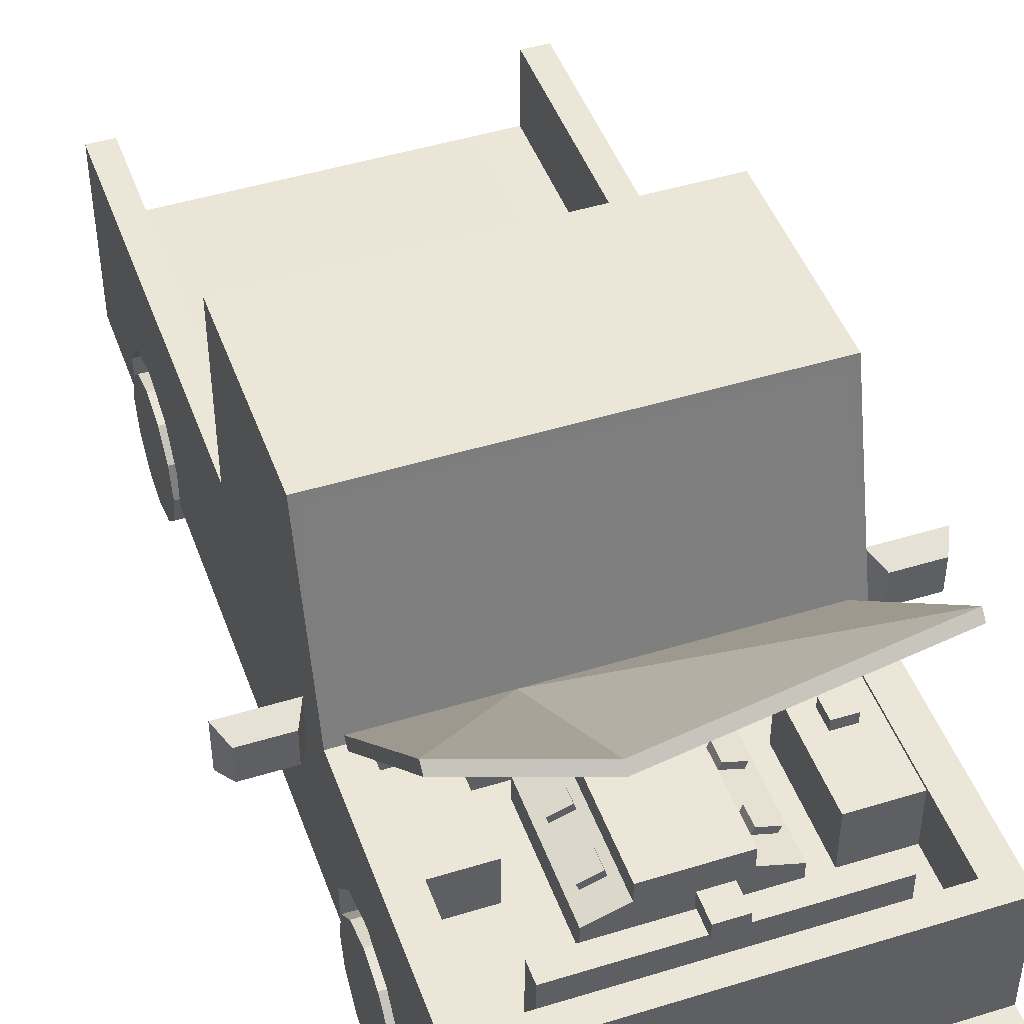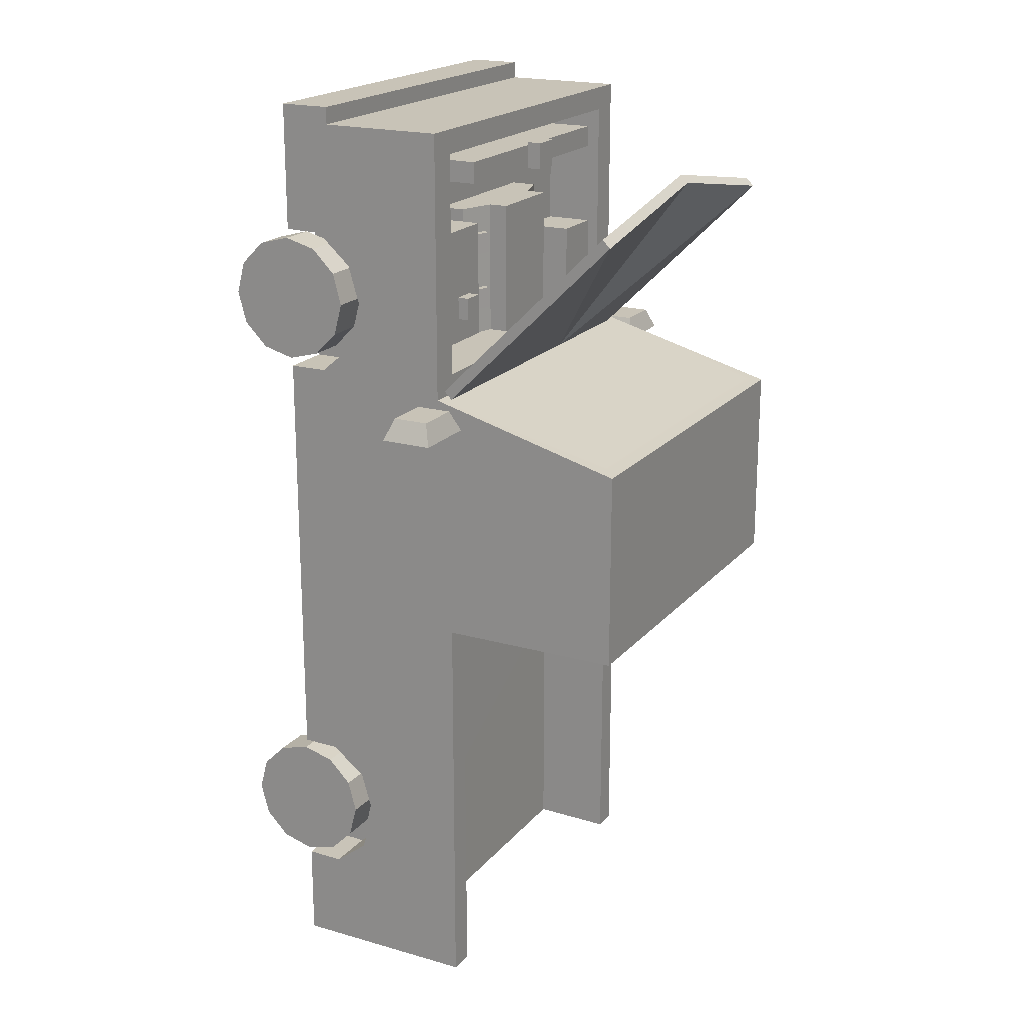
<metadata>
{"format":"obj","ext":"obj","renderer":"f3d","projection":"perspective","resolution":1024,"background":"white","views":[{"elev":46.2,"azim":-19.4,"up":"+Y"},{"elev":19.7,"azim":117.9,"up":"+Z"}]}
</metadata>
<code>
v -0.5438 0.9451 2.464
v 0.5646 0.9451 2.464
v -0.2889 1.427 2.464
v 0.3097 1.427 2.464
v -0.2889 1.427 1.534
v 0.3097 1.427 1.534
v -0.5438 0.9451 1.534
v 0.5646 0.9451 1.534
v -0.2889 1.295 2.464
v -0.2889 1.295 1.534
v 0.3097 1.295 1.534
v 0.3097 1.295 2.464
v 0.5646 1.209 2.464
v -0.5438 1.209 2.464
v -0.5438 1.209 1.534
v 0.5646 1.209 1.534
v -0.2481 1.427 2.401
v 0.269 1.427 2.401
v 0.269 1.427 1.597
v -0.2481 1.427 1.597
v -0.4784 1.231 2.277
v -0.3408 1.277 2.277
v -0.4949 1.281 2.277
v -0.3573 1.326 2.277
v -0.4949 1.281 2.132
v -0.3573 1.326 2.132
v -0.4784 1.231 2.132
v -0.3408 1.277 2.132
v -0.4784 1.231 1.87
v -0.3408 1.277 1.87
v -0.4949 1.281 1.87
v -0.3573 1.326 1.87
v -0.4949 1.281 1.726
v -0.3573 1.326 1.726
v -0.4784 1.231 1.726
v -0.3408 1.277 1.726
v 0.5025 1.231 2.277
v 0.365 1.277 2.277
v 0.5191 1.281 2.277
v 0.3816 1.327 2.277
v 0.5191 1.281 2.132
v 0.3816 1.327 2.132
v 0.5025 1.231 2.132
v 0.365 1.277 2.132
v 0.5025 1.231 1.87
v 0.365 1.277 1.87
v 0.5191 1.281 1.87
v 0.3816 1.327 1.87
v 0.5191 1.281 1.726
v 0.3816 1.327 1.726
v 0.5025 1.231 1.726
v 0.365 1.277 1.726
v -1.146 0.6344 1.665
v -1.146 0.4744 1.505
v -1.402 0.4744 1.505
v -1.402 0.6344 1.665
v -1.146 0.256 1.446
v -1.402 0.256 1.446
v -1.146 0.03747 1.505
v -1.402 0.03747 1.505
v -1.146 -0.1225 1.665
v -1.402 -0.1225 1.665
v -1.146 -0.181 1.883
v -1.402 -0.181 1.883
v -1.146 -0.1225 2.101
v -1.402 -0.1225 2.101
v -1.146 0.03747 2.261
v -1.402 0.03747 2.261
v -1.146 0.256 2.32
v -1.402 0.256 2.32
v -1.146 0.4744 2.261
v -1.402 0.4744 2.261
v -1.146 0.6344 2.101
v -1.402 0.6344 2.101
v -1.146 0.6929 1.883
v -1.402 0.6929 1.883
v -1.402 0.256 1.883
v -1.146 0.6344 -2.315
v -1.146 0.4744 -2.475
v -1.402 0.4744 -2.475
v -1.402 0.6344 -2.315
v -1.146 0.256 -2.533
v -1.402 0.256 -2.533
v -1.146 0.03747 -2.475
v -1.402 0.03747 -2.475
v -1.146 -0.1225 -2.315
v -1.402 -0.1225 -2.315
v -1.146 -0.181 -2.096
v -1.402 -0.181 -2.096
v -1.146 -0.1225 -1.878
v -1.402 -0.1225 -1.878
v -1.146 0.03747 -1.718
v -1.402 0.03747 -1.718
v -1.146 0.256 -1.659
v -1.402 0.256 -1.659
v -1.146 0.4744 -1.718
v -1.402 0.4744 -1.718
v -1.146 0.6344 -1.878
v -1.402 0.6344 -1.878
v -1.146 0.6929 -2.096
v -1.402 0.6929 -2.096
v -1.402 0.256 -2.096
v 1.146 0.6344 2.101
v 1.146 0.4744 2.261
v 1.402 0.4744 2.261
v 1.402 0.6344 2.101
v 1.146 0.256 2.32
v 1.402 0.256 2.32
v 1.146 0.03747 2.261
v 1.402 0.03747 2.261
v 1.146 -0.1225 2.101
v 1.402 -0.1225 2.101
v 1.146 -0.181 1.883
v 1.402 -0.181 1.883
v 1.146 -0.1225 1.665
v 1.402 -0.1225 1.665
v 1.146 0.03747 1.505
v 1.402 0.03747 1.505
v 1.146 0.256 1.446
v 1.402 0.256 1.446
v 1.146 0.4744 1.505
v 1.402 0.4744 1.505
v 1.146 0.6344 1.665
v 1.402 0.6344 1.665
v 1.146 0.6929 1.883
v 1.402 0.6929 1.883
v 1.402 0.256 1.883
v 1.146 0.6344 -1.878
v 1.146 0.4744 -1.718
v 1.402 0.4744 -1.718
v 1.402 0.6344 -1.878
v 1.146 0.256 -1.659
v 1.402 0.256 -1.659
v 1.146 0.03747 -1.718
v 1.402 0.03747 -1.718
v 1.146 -0.1225 -1.878
v 1.402 -0.1225 -1.878
v 1.146 -0.181 -2.096
v 1.402 -0.181 -2.096
v 1.146 -0.1225 -2.315
v 1.402 -0.1225 -2.315
v 1.146 0.03747 -2.475
v 1.402 0.03747 -2.475
v 1.146 0.256 -2.533
v 1.402 0.256 -2.533
v 1.146 0.4744 -2.475
v 1.402 0.4744 -2.475
v 1.146 0.6344 -2.315
v 1.402 0.6344 -2.315
v 1.146 0.6929 -2.096
v 1.402 0.6929 -2.096
v 1.402 0.256 -2.096
v -1.172 1.014 2.092
v -0.7901 1.014 2.092
v -1.172 1.372 2.092
v -0.7901 1.372 2.092
v -1.172 1.372 1.418
v -0.7901 1.372 1.418
v -0.7901 1.014 1.418
v -0.9014 0.8338 2.876
v 0.9014 0.8338 2.876
v -0.9014 1.49 2.876
v 0.9014 1.49 2.876
v -0.9014 1.49 2.726
v 0.9014 1.49 2.726
v -0.9014 0.8338 2.726
v 0.9014 0.8338 2.726
v -0.09561 1.49 2.898
v 0.09561 1.49 2.898
v -0.09561 1.592 2.898
v 0.09561 1.592 2.898
v -0.09561 1.592 2.709
v 0.09561 1.592 2.709
v -0.09561 1.49 2.709
v 0.09561 1.49 2.709
v 0.7463 1.014 2.419
v 1.172 1.014 2.419
v 0.7463 1.436 2.419
v 1.172 1.436 2.419
v 0.7463 1.436 1.624
v 1.172 1.436 1.624
v 0.7463 1.014 1.624
v 1.172 1.014 1.624
v 0.8871 1.436 1.944
v 1.038 1.436 1.944
v 1.038 1.436 1.79
v 0.8871 1.436 1.79
v 0.8871 1.514 1.944
v 1.038 1.514 1.944
v 1.038 1.514 1.79
v 0.8871 1.514 1.79
v -1.128 1.372 2.014
v -0.8346 1.372 2.014
v -0.8346 1.372 1.496
v -1.128 1.372 1.496
v -1.273 2.657 2.518
v 1.273 2.657 2.518
v -1.273 2.71 2.464
v 1.273 2.71 2.464
v -1.273 1.505 1.27
v 1.273 1.505 1.27
v -1.273 1.451 1.324
v 1.273 1.451 1.324
v -0.4227 2.477 2.663
v -0.4227 2.53 2.608
v -0.4227 1.505 1.27
v -0.4227 1.451 1.324
v 1.378 1.454 3.135
v 1.378 0.6042 3.135
v 0 1.454 3.135
v 0 0.6042 3.135
v 1.378 1.178 3.135
v 1.378 0.8474 3.135
v 0.8549 1.178 3.135
v 0.8549 0.8474 3.135
v 0 0.7727 3.135
v 0 1.207 3.135
v 0.6733 1.207 3.135
v 0.6733 0.7727 3.135
v 0 1.12 3.135
v 0.6733 1.12 3.135
v 0 1.033 3.135
v 0.6733 1.033 3.135
v 0 0.9463 3.135
v 0.6733 0.9463 3.135
v 0 0.8595 3.135
v 0.6733 0.8595 3.135
v 1.187 0.2478 -2.203
v -1.187 0.2478 -2.203
v 1.187 0.3677 -2.083
v -1.187 0.3677 -2.083
v 1.187 0.2478 -1.963
v -1.187 0.2478 -1.963
v 1.187 0.1278 -2.083
v -1.187 0.1278 -2.083
v 1.187 0.2478 1.754
v -1.187 0.2478 1.754
v 1.187 0.3677 1.874
v -1.187 0.3677 1.874
v 1.187 0.2478 1.994
v -1.187 0.2478 1.994
v 1.187 0.1278 1.874
v -1.187 0.1278 1.874
v 0 0.6042 3.253
v 0 0.2518 3.253
v 0 0.2518 3.135
v 0 0.2518 2.518
v 0 0.2518 -3.253
v 0 0.4716 -3.253
v -1.378 0.2518 1.284
v -1.378 2.803 0.9232
v -1.378 0.2518 3.253
v -1.378 0.6042 3.253
v -1.378 1.55 -0.2384
v -1.378 2.625 -0.2479
v -1.378 2.625 0.7753
v -1.378 1.55 1.06
v -1.246 1.576 1.252
v -1.246 2.691 0.9496
v -1.378 0.2518 3.135
v -1.378 1.454 3.135
v -1.378 1.454 1.284
v -1.378 0.6042 3.135
v -1.378 1.55 -0.4518
v -1.378 2.803 -0.4517
v -1.378 0.2518 -0.4517
v -1.378 1.178 3.135
v -1.378 0.8474 3.135
v -1.378 0.2518 2.761
v -1.378 0.6059 2.761
v -1.378 1.178 2.761
v -1.378 0.8474 2.761
v -0.5191 0.6042 3.253
v -0.5191 0.2518 3.253
v -0.8549 0.2518 3.135
v -0.8549 1.178 3.135
v -0.8549 0.8474 3.135
v -0.8549 0.2518 2.518
v -1.378 0.4716 -3.253
v -1.378 0.2518 -3.253
v -1.378 1.55 -3.253
v -1.378 0.9209 -3.253
v -0.442 0.2518 -3.253
v -1.378 0.6105 -3.253
v -1.378 0.9209 -2.727
v -1.378 0.6105 -2.727
v -1.378 0.4716 -2.727
v -1.378 0.2518 -2.727
v -0.4415 0.4716 -3.253
v -0.841 0.9209 -3.253
v -0.841 0.6105 -3.253
v -1.258 1.662 -0.4518
v -1.258 2.691 -0.4517
v -1.205 1.55 -0.6102
v -1.201 1.55 -3.253
v -1.205 0.9916 -0.6102
v -1.218 0.9827 -3.253
v -1.378 0.2518 -1.608
v -1.378 0.5046 -1.61
v -1.378 0.2518 -2.583
v -1.378 0.506 -2.587
v -1.378 0.742 -2.405
v -1.378 0.7426 -1.788
v -1.378 0.2518 1.381
v -1.378 0.5153 2.374
v -1.378 0.2518 2.379
v -1.378 0.5163 1.382
v -1.378 0.7502 2.164
v -1.378 0.7487 1.578
v -1.03 0.2518 -1.608
v -1.03 0.2518 -2.583
v -1.03 0.5046 -1.61
v -1.03 0.506 -2.587
v -1.03 0.7426 -1.788
v -1.03 0.742 -2.405
v -1.03 0.7502 2.164
v -1.03 0.5153 2.374
v -1.03 0.7487 1.578
v -1.03 0.5163 1.382
v -1.03 0.2518 1.381
v -1.03 0.2518 2.379
v -1.03 0.8363 1.869
v -1.378 0.8363 1.873
v -1.03 0.8361 -2.105
v -1.378 0.8361 -2.105
v 1.378 0.2518 1.284
v 1.378 2.803 0.9232
v 1.378 0.2518 3.253
v 1.378 0.6042 3.253
v 1.378 1.55 -0.2384
v 1.378 2.625 -0.2479
v 1.378 2.625 0.7753
v 1.378 1.55 1.06
v 1.246 1.576 1.252
v 1.246 2.691 0.9496
v 1.378 0.2518 3.135
v 1.378 1.454 1.284
v 1.378 1.55 -0.4518
v 1.378 2.803 -0.4517
v 1.378 0.2518 -0.4517
v 1.378 0.2518 2.761
v 1.378 0.6059 2.761
v 1.378 1.178 2.761
v 1.378 0.8474 2.761
v 0.5191 0.6042 3.253
v 0.5191 0.2518 3.253
v 0.8549 0.2518 3.135
v 0.8549 0.2518 2.518
v 1.378 0.4716 -3.253
v 1.378 0.2518 -3.253
v 1.378 1.55 -3.253
v 1.378 0.9209 -3.253
v 0.442 0.2518 -3.253
v 1.378 0.6105 -3.253
v 1.378 0.9209 -2.727
v 1.378 0.6105 -2.727
v 1.378 0.4716 -2.727
v 1.378 0.2518 -2.727
v 0.4415 0.4716 -3.253
v 0.841 0.9209 -3.253
v 0.841 0.6105 -3.253
v 1.258 1.662 -0.4518
v 1.258 2.691 -0.4517
v 1.205 1.55 -0.6102
v 1.197 1.55 -3.253
v 1.205 0.9916 -0.6102
v 1.195 0.9896 -3.253
v 1.378 0.2518 -1.608
v 1.378 0.5046 -1.61
v 1.378 0.2518 -2.583
v 1.378 0.506 -2.587
v 1.378 0.742 -2.405
v 1.378 0.7426 -1.788
v 1.378 0.2518 1.381
v 1.378 0.5153 2.374
v 1.378 0.2518 2.379
v 1.378 0.5163 1.382
v 1.378 0.7502 2.164
v 1.378 0.7487 1.578
v 1.03 0.2518 -1.608
v 1.03 0.2518 -2.583
v 1.03 0.5046 -1.61
v 1.03 0.506 -2.587
v 1.03 0.7426 -1.788
v 1.03 0.742 -2.405
v 1.03 0.7502 2.164
v 1.03 0.5153 2.374
v 1.03 0.7487 1.578
v 1.03 0.5163 1.382
v 1.03 0.2518 1.381
v 1.03 0.2518 2.379
v 1.03 0.8363 1.869
v 1.378 0.8363 1.873
v 1.03 0.8361 -2.105
v 1.378 0.8361 -2.105
v 1.869 1.66 1.109
v 1.417 1.66 1.109
v 1.486 1.607 1.255
v 1.801 1.607 1.255
v 1.486 1.36 1.255
v 1.801 1.36 1.255
v 1.417 1.306 1.109
v 1.869 1.306 1.109
v -1.869 1.66 1.109
v -1.417 1.66 1.109
v -1.486 1.607 1.255
v -1.801 1.607 1.255
v -1.486 1.36 1.255
v -1.801 1.36 1.255
v -1.417 1.306 1.109
v -1.869 1.306 1.109
v 0 0.9863 -3.253
v -0.6733 1.207 3.135
v -0.6733 0.7727 3.135
v -0.6733 1.12 3.135
v -0.6733 1.033 3.135
v -0.6733 0.9463 3.135
v -0.6733 0.8595 3.135
v 0 1.454 2.968
v 1.168 1.454 2.968
v -1.168 1.454 2.968
v 1.168 1.454 1.422
v -1.168 1.454 1.422
v -1.168 1.038 2.968
v 1.168 1.038 2.968
v 1.168 1.038 1.422
v -1.168 1.038 1.422
v -1.378 1.08 0.1477
v -1.378 1.234 0.1477
v -1.378 1.234 -0.2257
v -1.378 1.08 -0.2256
v 1.378 1.234 -0.2257
v 1.378 1.234 0.1477
v 1.378 1.08 0.1477
v 1.378 1.08 -0.2256
f 1 2 13 14
f 17 18 19 20
f 2 8 16 13
f 7 1 14 15
f 10 9 3 5
f 12 11 6 4
f 9 12 4 3
f 14 13 12 9
f 15 14 9 10
f 13 16 11 12
f 3 4 18 17
f 4 6 19 18
f 6 5 20 19
f 5 3 17 20
f 21 22 24 23
f 23 24 26 25
f 25 26 28 27
f 22 28 26 24
f 27 21 23 25
f 29 30 32 31
f 31 32 34 33
f 33 34 36 35
f 30 36 34 32
f 35 29 31 33
f 37 39 40 38
f 39 41 42 40
f 41 43 44 42
f 38 40 42 44
f 43 41 39 37
f 45 47 48 46
f 47 49 50 48
f 49 51 52 50
f 46 48 50 52
f 51 49 47 45
f 53 54 55 56
f 54 57 58 55
f 57 59 60 58
f 59 61 62 60
f 61 63 64 62
f 63 65 66 64
f 65 67 68 66
f 67 69 70 68
f 69 71 72 70
f 71 73 74 72
f 73 75 76 74
f 75 53 56 76
f 56 55 77
f 55 58 77
f 58 60 77
f 60 62 77
f 62 64 77
f 64 66 77
f 66 68 77
f 68 70 77
f 70 72 77
f 72 74 77
f 74 76 77
f 76 56 77
f 54 53 57
f 57 53 59
f 59 53 61
f 61 53 63
f 63 53 65
f 65 53 67
f 67 53 69
f 69 53 71
f 71 53 73
f 73 53 75
f 78 79 80 81
f 79 82 83 80
f 82 84 85 83
f 84 86 87 85
f 86 88 89 87
f 88 90 91 89
f 90 92 93 91
f 92 94 95 93
f 94 96 97 95
f 96 98 99 97
f 98 100 101 99
f 100 78 81 101
f 81 80 102
f 80 83 102
f 83 85 102
f 85 87 102
f 87 89 102
f 89 91 102
f 91 93 102
f 93 95 102
f 95 97 102
f 97 99 102
f 99 101 102
f 101 81 102
f 79 78 82
f 82 78 84
f 84 78 86
f 86 78 88
f 88 78 90
f 90 78 92
f 92 78 94
f 94 78 96
f 96 78 98
f 98 78 100
f 103 104 105 106
f 104 107 108 105
f 107 109 110 108
f 109 111 112 110
f 111 113 114 112
f 113 115 116 114
f 115 117 118 116
f 117 119 120 118
f 119 121 122 120
f 121 123 124 122
f 123 125 126 124
f 125 103 106 126
f 106 105 127
f 105 108 127
f 108 110 127
f 110 112 127
f 112 114 127
f 114 116 127
f 116 118 127
f 118 120 127
f 120 122 127
f 122 124 127
f 124 126 127
f 126 106 127
f 104 103 107
f 107 103 109
f 109 103 111
f 111 103 113
f 113 103 115
f 115 103 117
f 117 103 119
f 119 103 121
f 121 103 123
f 123 103 125
f 128 129 130 131
f 129 132 133 130
f 132 134 135 133
f 134 136 137 135
f 136 138 139 137
f 138 140 141 139
f 140 142 143 141
f 142 144 145 143
f 144 146 147 145
f 146 148 149 147
f 148 150 151 149
f 150 128 131 151
f 131 130 152
f 130 133 152
f 133 135 152
f 135 137 152
f 137 139 152
f 139 141 152
f 141 143 152
f 143 145 152
f 145 147 152
f 147 149 152
f 149 151 152
f 151 131 152
f 129 128 132
f 132 128 134
f 134 128 136
f 136 128 138
f 138 128 140
f 140 128 142
f 142 128 144
f 144 128 146
f 146 128 148
f 148 128 150
f 153 154 156 155
f 192 193 194 195
f 154 159 158 156
f 160 161 163 162
f 162 163 165 164
f 164 165 167 166
f 161 167 165 163
f 166 160 162 164
f 168 169 171 170
f 170 171 173 172
f 172 173 175 174
f 174 175 169 168
f 169 175 173 171
f 174 168 170 172
f 176 177 179 178
f 188 189 190 191
f 180 181 183 182
f 182 176 178 180
f 178 179 185 184
f 179 181 186 185
f 181 180 187 186
f 180 178 184 187
f 184 185 189 188
f 185 186 190 189
f 186 187 191 190
f 187 184 188 191
f 155 156 193 192
f 156 158 194 193
f 158 157 195 194
f 157 155 192 195
f 196 204 205 198
f 198 206 200
f 200 206 207 202
f 196 207 204
f 197 203 201 199
f 202 196 198 200
f 204 197 199 205
f 206 199 201
f 207 206 201 203
f 197 207 203
f 198 205 206
f 206 205 199
f 202 207 196
f 204 207 197
f 218 214 212 208
f 216 219 227 226
f 214 221 223
f 215 219 209 213
f 220 221 218 217
f 222 223 221 220
f 224 225 223 222
f 226 227 225 224
f 210 217 218 208
f 214 218 221
f 215 223 225
f 215 214 223
f 215 227 219
f 215 225 227
f 228 229 231 230
f 230 231 233 232
f 232 233 235 234
f 234 235 229 228
f 236 237 239 238
f 238 239 241 240
f 240 241 243 242
f 242 243 237 236
f 252 274 273 253
f 254 257 256 255
f 250 304 307 262
f 262 258 259 251
f 257 262 251 256
f 265 255 251
f 262 271 261
f 260 252 253 263
f 263 253 273
f 246 245 274 275
f 428 429 430 431
f 251 255 256
f 267 271 272 268
f 268 277 276 267
f 268 272 270 263
f 269 278 275 260
f 270 269 260 263
f 261 271 267
f 272 271 262
f 273 274 245 244
f 275 274 252 260
f 275 278 247 246
f 287 288 300 301 286
f 264 281 285
f 301 302 285 286
f 285 281 282
f 286 285 282 284
f 287 286 284 279
f 288 287 279 280
f 280 279 289 283
f 284 282 290 291
f 279 284 291 289
f 283 289 249 248
f 293 292 264 265
f 281 264 294 295
f 295 294 296 297
f 298 266 299
f 311 310 312 313
f 266 264 303 299
f 302 325 285
f 312 314 313
f 314 324 313
f 324 315 313
f 305 306 269 270
f 320 321 319
f 319 321 318
f 318 321 322
f 322 321 316
f 321 317 316
f 270 272 308 305
f 309 262 307
f 323 262 309
f 310 298 299 312
f 311 313 301 300
f 299 303 314 312
f 324 325 302 315
f 302 301 313 315
f 305 308 316 317
f 322 323 309 318
f 309 307 319 318
f 319 307 304 320
f 306 305 317 321
f 311 300 288
f 311 288 280 283
f 311 283 248
f 298 310 266
f 304 250 320
f 266 310 320 250
f 306 321 278 269
f 321 320 278
f 311 248 310
f 310 248 278 320
f 278 248 247
f 264 254 255 265
f 308 323 322 316
f 303 325 324 314
f 285 325 264
f 325 303 264
f 308 272 262 323
f 328 329 345 346
f 330 331 332 333
f 258 334 335 259
f 326 337 377 374
f 262 337 334 258
f 259 335 327 251
f 337 327 335 334
f 333 332 327 337
f 339 327 331
f 337 208 343
f 336 209 329 328
f 209 345 329
f 246 347 346 245
f 251 327 339 265
f 432 433 434 435
f 327 332 331
f 212 213 344 343
f 213 212 214 215
f 213 209 342 344
f 341 336 347 348
f 424 425 426 427
f 342 209 336 341
f 208 212 343
f 344 337 343
f 345 244 245 346
f 209 211 244 345
f 347 336 328 346
f 347 246 247 348
f 357 356 371 370 358
f 338 355 351
f 371 356 355 372
f 355 352 351
f 356 354 352 355
f 357 349 354 356
f 358 350 349 357
f 350 353 359 349
f 354 361 360 352
f 349 359 361 354
f 353 248 249 359
f 293 363 362 292
f 363 339 338 362
f 292 362 338 264
f 265 339 363 293
f 351 365 364 338
f 264 338 364 294
f 365 367 366 364
f 294 364 366 296
f 296 412 297
f 368 369 340
f 381 383 382 380
f 340 369 373 338
f 372 355 395
f 382 383 384
f 384 383 394
f 383 385 394
f 375 342 341 376
f 391 390 387
f 387 390 386
f 386 390 392
f 392 390 388
f 389 388 390
f 342 375 378 344
f 379 377 337
f 393 379 337
f 380 382 369 368
f 381 370 371 383
f 369 382 384 373
f 394 385 372 395
f 372 385 383 371
f 375 387 386 378
f 392 388 379 393
f 379 388 389 377
f 389 390 374 377
f 376 391 387 375
f 381 358 370
f 381 353 350 358
f 381 248 353
f 368 340 380
f 374 390 326
f 340 326 390 380
f 376 341 348 391
f 391 348 390
f 381 380 248
f 380 390 348 248
f 348 247 248
f 338 339 331 330
f 378 386 392 393
f 373 384 394 395
f 355 338 395
f 338 373 395
f 378 393 337 344
f 396 397 398 399
f 399 398 400 401
f 401 400 402 403
f 403 402 397 396
f 397 402 400 398
f 403 396 399 401
f 404 407 406 405
f 407 409 408 406
f 409 411 410 408
f 411 404 405 410
f 405 406 408 410
f 411 409 407 404
f 352 360 412 367
f 361 412 360
f 359 249 412 361
f 289 291 412 249
f 291 290 412
f 282 281 295 297
f 282 297 412 290
f 352 367 365 351
f 412 366 367
f 296 366 412
f 263 273 244 211
f 413 261 267 276
f 216 226 418 414
f 276 416 415
f 211 216 414 263
f 220 217 413 415
f 222 220 415 416
f 224 222 416 417
f 226 224 417 418
f 210 261 413 217
f 276 415 413
f 277 417 416
f 277 416 276
f 277 414 418
f 277 418 417
f 208 337 422 420
f 337 262 423 422
f 262 261 421 423
f 261 210 419 421
f 210 208 420 419
f 420 422 426 425
f 422 423 427 426
f 423 421 424 427
f 421 419 424
f 419 420 425 424
f 263 414 277 268
f 209 219 216 211
f 254 429 257
f 250 262 428
f 262 257 428
f 429 428 257
f 254 264 430 429
f 264 266 431 430
f 266 250 428 431
f 338 330 433 432
f 330 333 433
f 326 434 337
f 337 434 333
f 434 433 333
f 326 340 435 434
f 340 338 432 435

</code>
